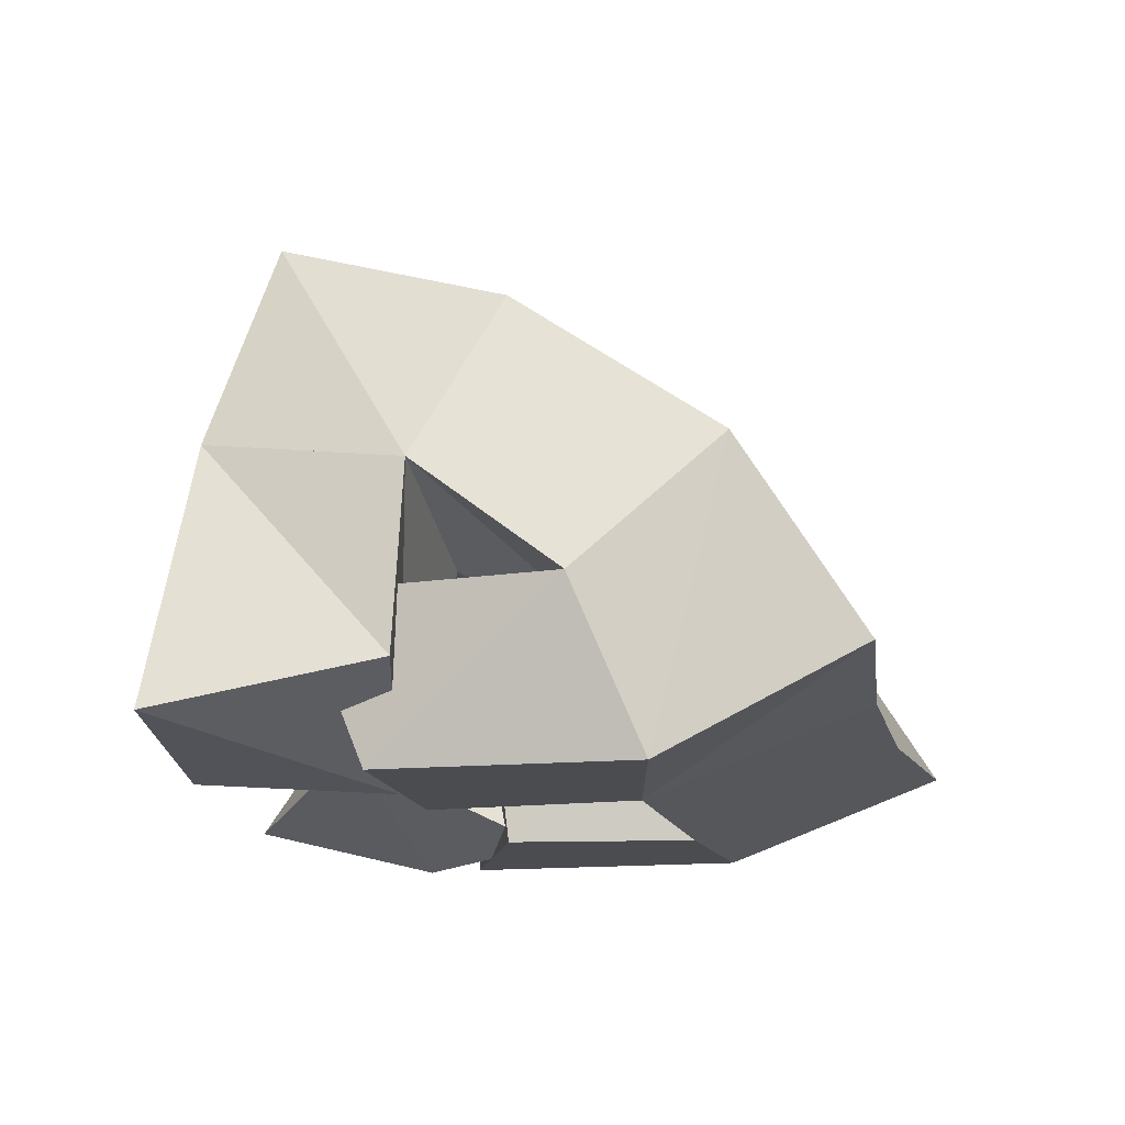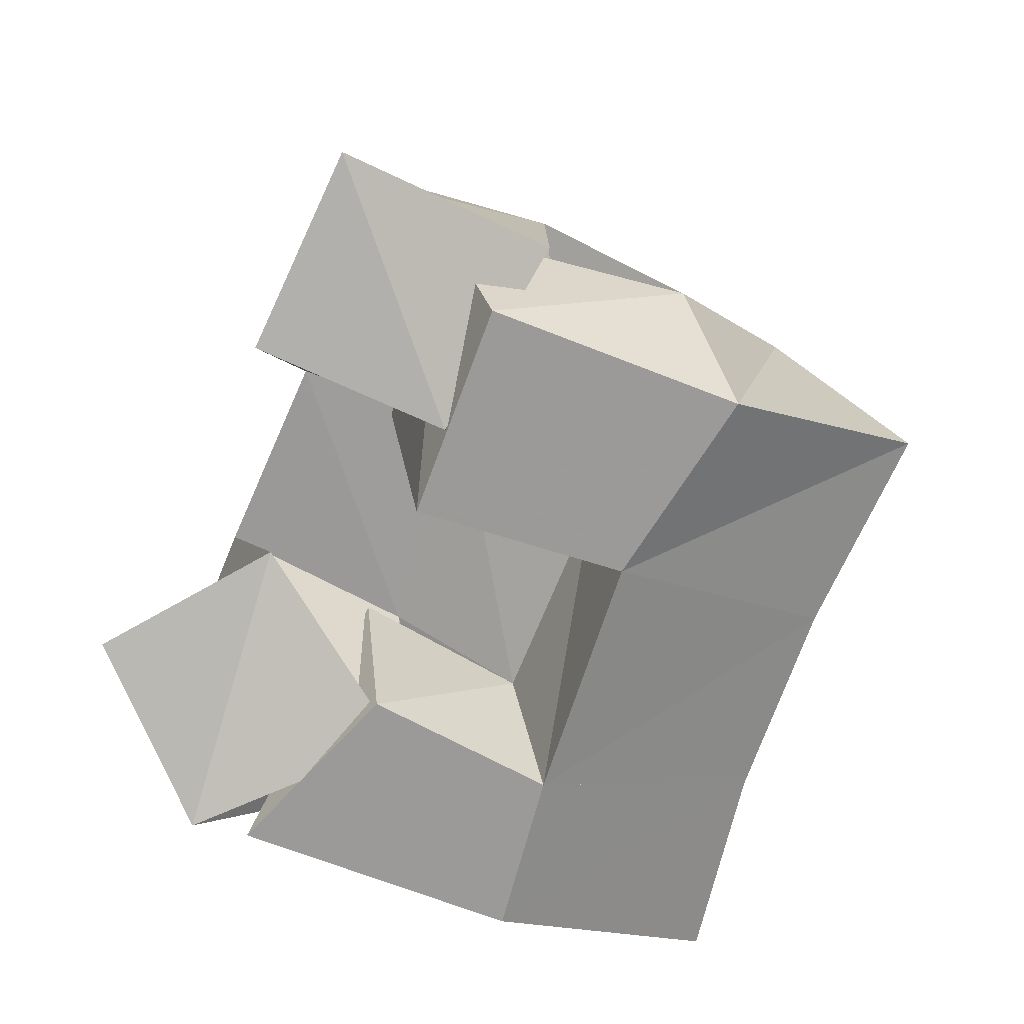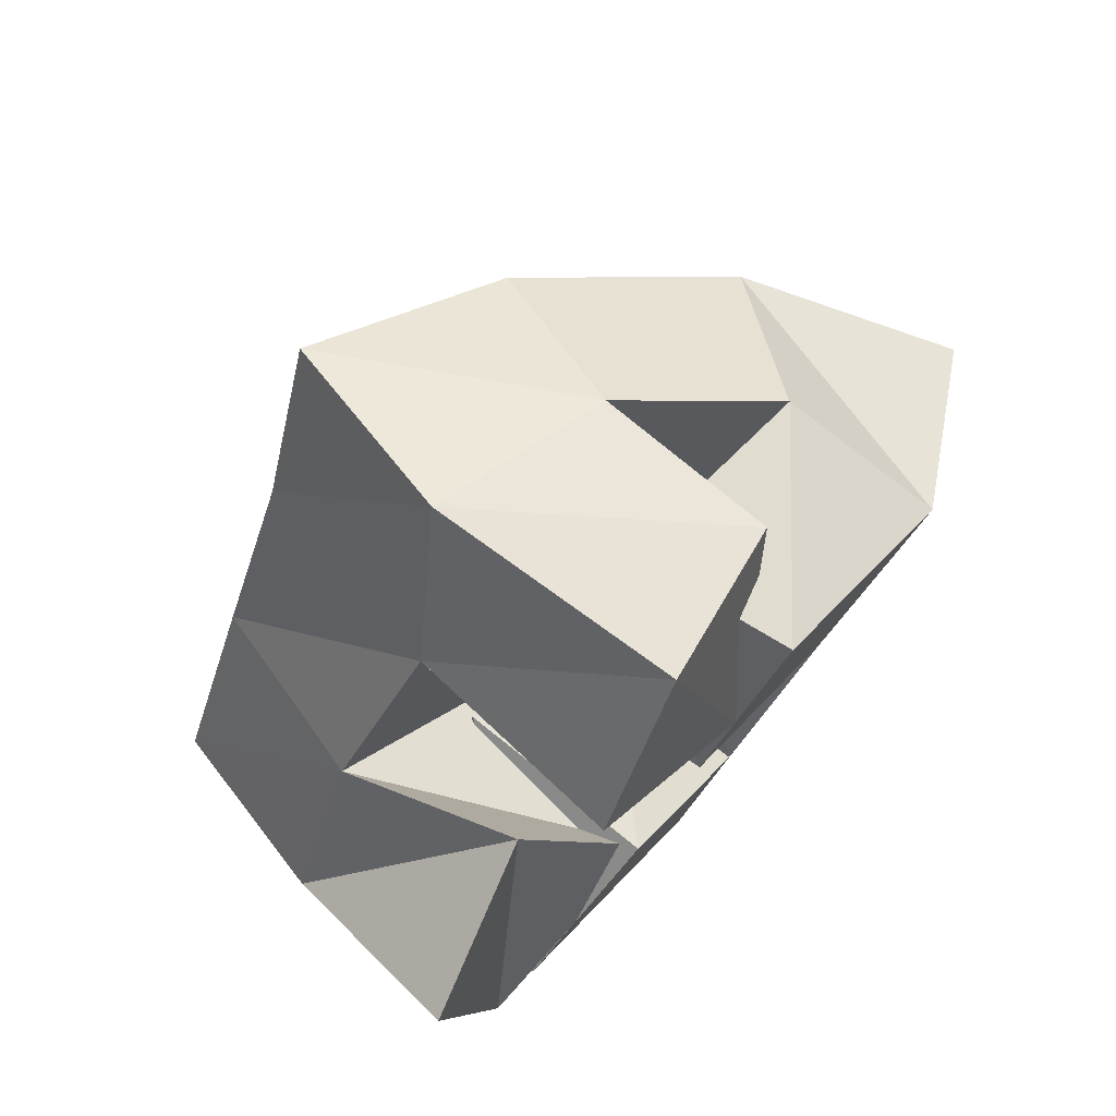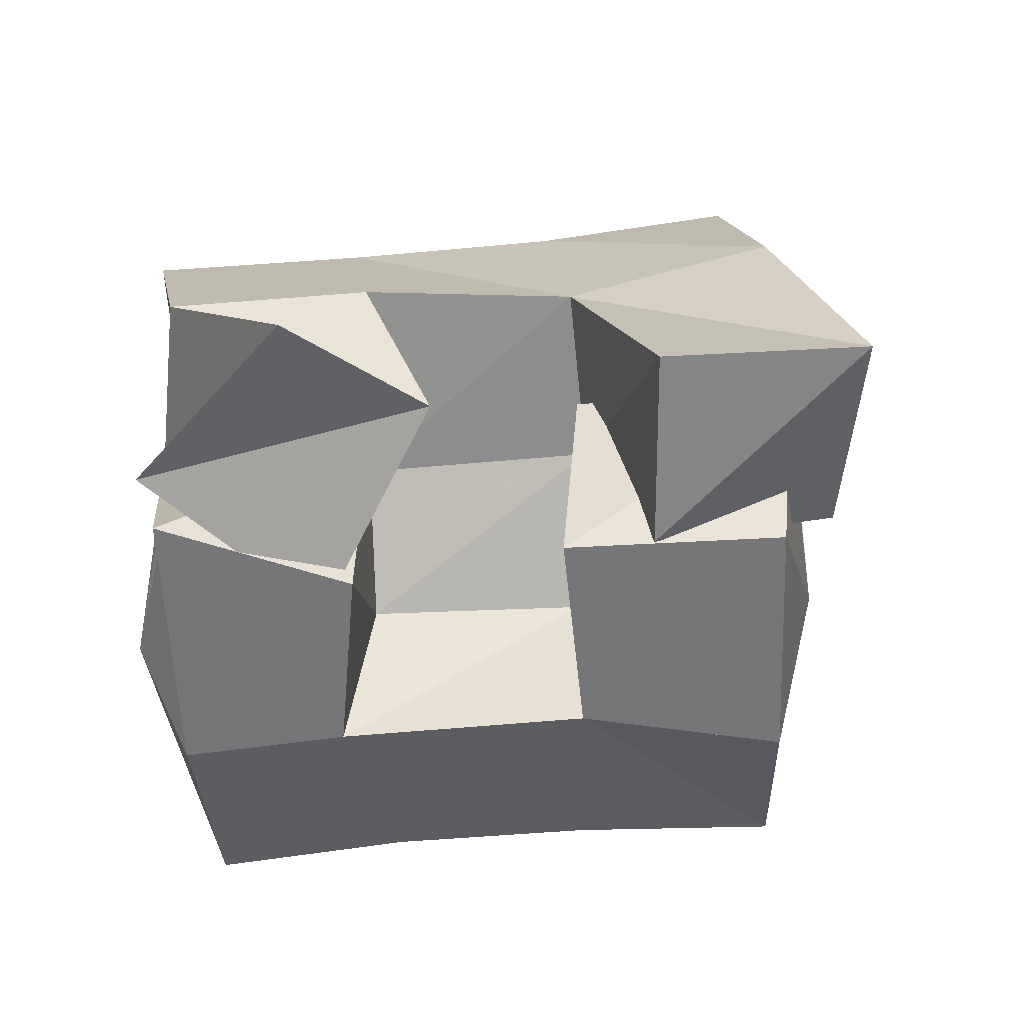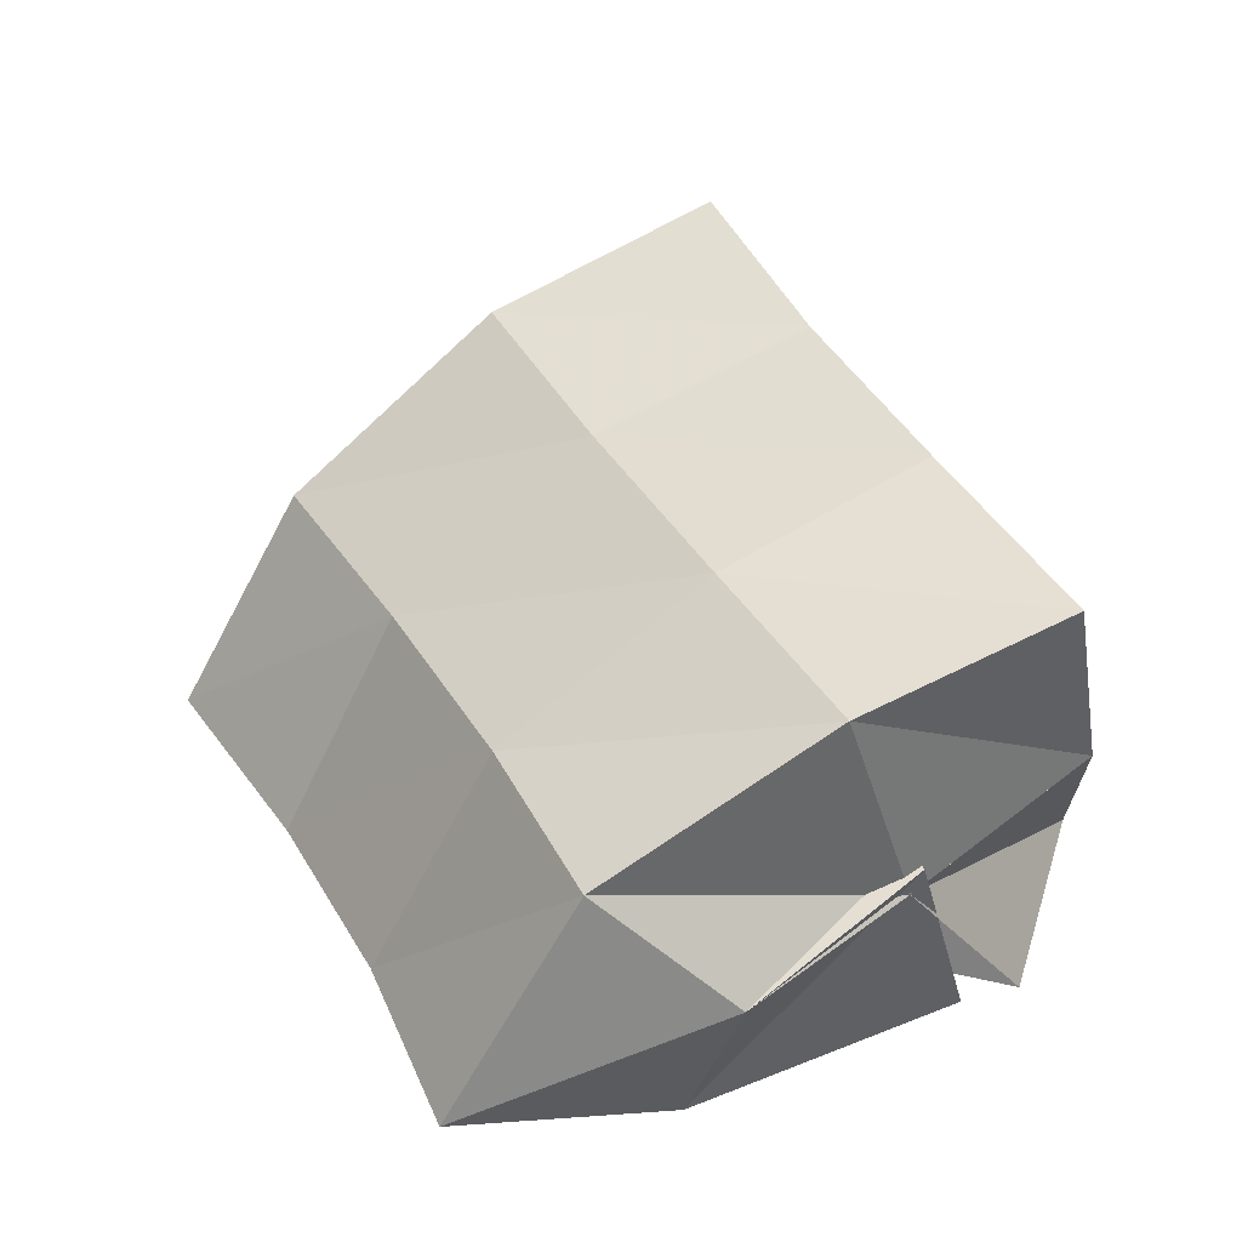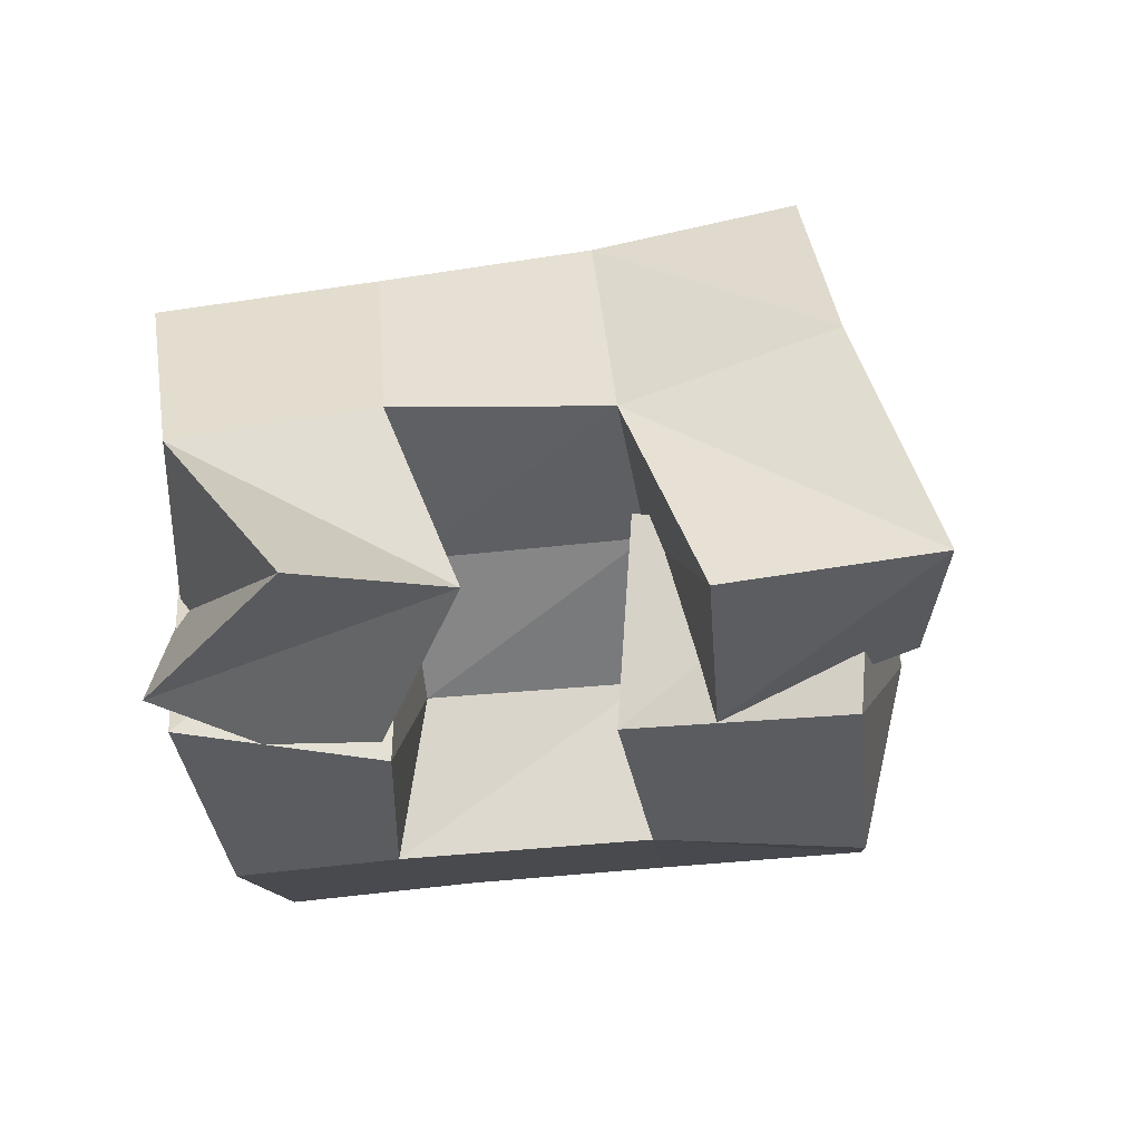
<metadata>
{"format":"obj","ext":"obj","renderer":"f3d","projection":"perspective","resolution":1024,"background":"white","views":[{"elev":-15.0,"azim":42.1,"up":"+Y"},{"elev":-69.5,"azim":9.8,"up":"+Y"},{"elev":77.7,"azim":-47.2,"up":"+Z"},{"elev":-56.9,"azim":-56.7,"up":"+Y"},{"elev":36.5,"azim":-177.1,"up":"+Y"},{"elev":-33.6,"azim":-52.8,"up":"+Y"}]}
</metadata>
<code>
v 0.6292 0.1059 0.154
v 0.6305 0.1558 0.1155
v 0.6413 0.1 0.1056
v 0.6675 0.1421 0.08672
v 0.6714 0.12 0.1653
v 0.6558 0.1619 0.1555
v 0.6947 0.1 0.1194
v 0.6947 0.1538 0.1293
v 0.7039 0.1479 0.1859
v 0.7493 0.1377 0.1568
v 0.7104 0.1 0.1768
v 0.755 0.1 0.1538
v 0.7257 0.1379 0.2322
v 0.7799 0.1383 0.2072
v 0.7361 0.1 0.2213
v 0.7876 0.1 0.19
v 0.6811 0.1035 0.2209
v 0.6834 0.1597 0.1973
v 0.7205 0.1 0.1953
v 0.7205 0.1539 0.178
v 0.7086 0.1105 0.2604
v 0.7041 0.1731 0.2416
v 0.7506 0.121 0.2282
v 0.7491 0.1654 0.2233
v 0.665 0.1482 0.08746
v 0.6996 0.1394 0.05453
v 0.6539 0.1 0.1007
v 0.7113 0.1 0.06643
v 0.6878 0.151 0.1345
v 0.7221 0.1361 0.1135
v 0.6919 0.1 0.13
v 0.7276 0.1 0.1019
v 0.6379 0.2034 0.1001
v 0.6821 0.1936 0.07664
v 0.6654 0.209 0.1436
v 0.7082 0.1963 0.1188
v 0.6899 0.2132 0.186
v 0.7349 0.1991 0.1629
v 0.7123 0.2204 0.2271
v 0.7594 0.2046 0.2032
v 0.7303 0.1684 0.05399
v 0.751 0.1673 0.0967
v 0.7758 0.1677 0.1399
v 0.8022 0.1703 0.18
v 0.7577 0.1194 0.04096
v 0.7762 0.119 0.08439
v 0.7993 0.1199 0.1254
v 0.8275 0.1233 0.1654
f 1 2 4
f 3 1 4
f 2 6 8
f 4 2 8
f 6 5 7
f 8 6 7
f 5 1 3
f 7 5 3
f 8 7 3
f 4 8 3
f 2 1 5
f 6 2 5
f 9 10 12
f 11 9 12
f 10 14 16
f 12 10 16
f 14 13 15
f 16 14 15
f 13 9 11
f 15 13 11
f 16 15 11
f 12 16 11
f 10 9 13
f 14 10 13
f 17 18 20
f 19 17 20
f 18 22 24
f 20 18 24
f 22 21 23
f 24 22 23
f 21 17 19
f 23 21 19
f 24 23 19
f 20 24 19
f 18 17 21
f 22 18 21
f 25 26 28
f 27 25 28
f 26 30 32
f 28 26 32
f 30 29 31
f 32 30 31
f 29 25 27
f 31 29 27
f 32 31 27
f 28 32 27
f 26 25 29
f 30 26 29
f 2 33 34
f 4 2 34
f 33 35 36
f 34 33 36
f 35 6 8
f 36 35 8
f 6 2 4
f 8 6 4
f 36 8 4
f 34 36 4
f 33 2 6
f 35 33 6
f 6 35 36
f 8 6 36
f 35 37 38
f 36 35 38
f 37 18 20
f 38 37 20
f 18 6 8
f 20 18 8
f 38 20 8
f 36 38 8
f 35 6 18
f 37 35 18
f 18 37 38
f 20 18 38
f 37 39 40
f 38 37 40
f 39 22 24
f 40 39 24
f 22 18 20
f 24 22 20
f 40 24 20
f 38 40 20
f 37 18 22
f 39 37 22
f 4 34 41
f 26 4 41
f 34 36 42
f 41 34 42
f 36 8 30
f 42 36 30
f 8 4 26
f 30 8 26
f 42 30 26
f 41 42 26
f 34 4 8
f 36 34 8
f 8 36 42
f 30 8 42
f 36 38 43
f 42 36 43
f 38 20 10
f 43 38 10
f 20 8 30
f 10 20 30
f 43 10 30
f 42 43 30
f 36 8 20
f 38 36 20
f 20 38 43
f 10 20 43
f 38 40 44
f 43 38 44
f 40 24 14
f 44 40 14
f 24 20 10
f 14 24 10
f 44 14 10
f 43 44 10
f 38 20 24
f 40 38 24
f 26 41 45
f 28 26 45
f 41 42 46
f 45 41 46
f 42 30 32
f 46 42 32
f 30 26 28
f 32 30 28
f 46 32 28
f 45 46 28
f 41 26 30
f 42 41 30
f 30 42 46
f 32 30 46
f 42 43 47
f 46 42 47
f 43 10 12
f 47 43 12
f 10 30 32
f 12 10 32
f 47 12 32
f 46 47 32
f 42 30 10
f 43 42 10
f 10 43 47
f 12 10 47
f 43 44 48
f 47 43 48
f 44 14 16
f 48 44 16
f 14 10 12
f 16 14 12
f 48 16 12
f 47 48 12
f 43 10 14
f 44 43 14

</code>
